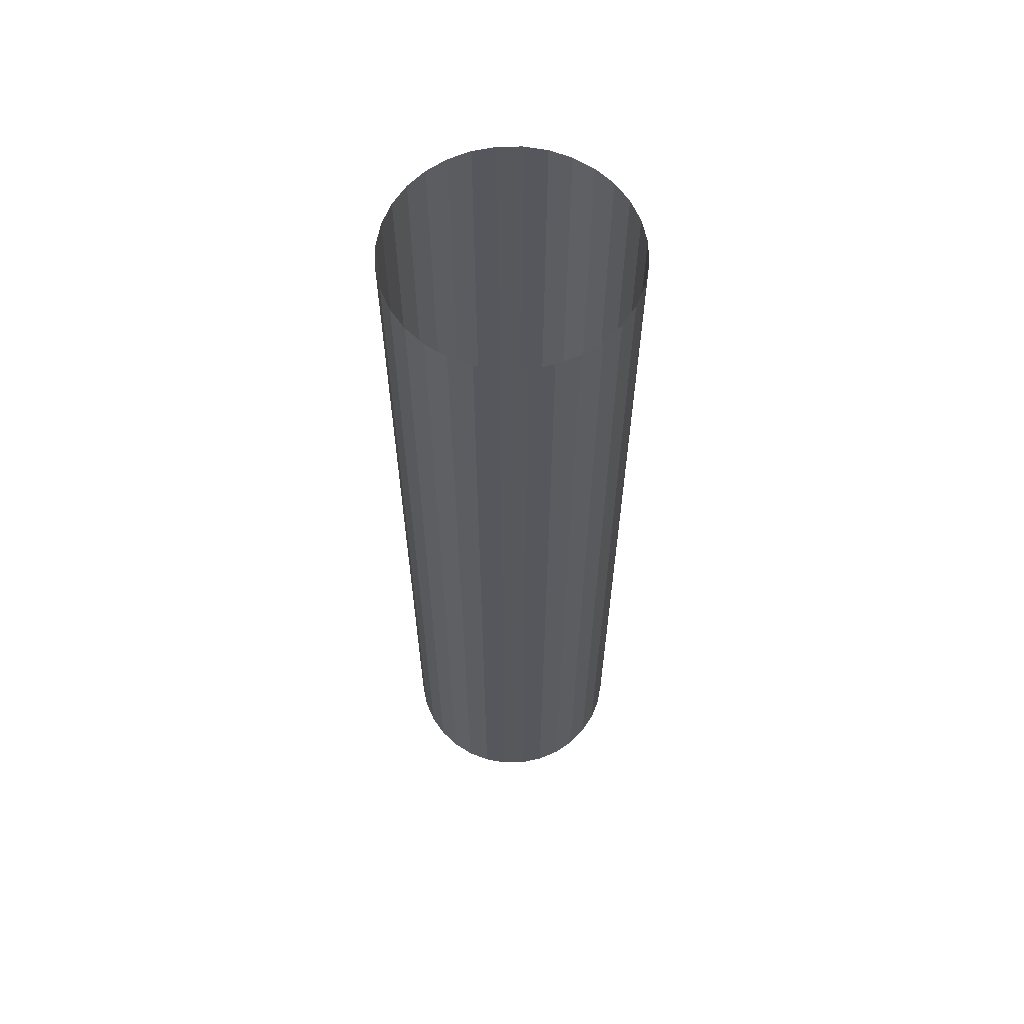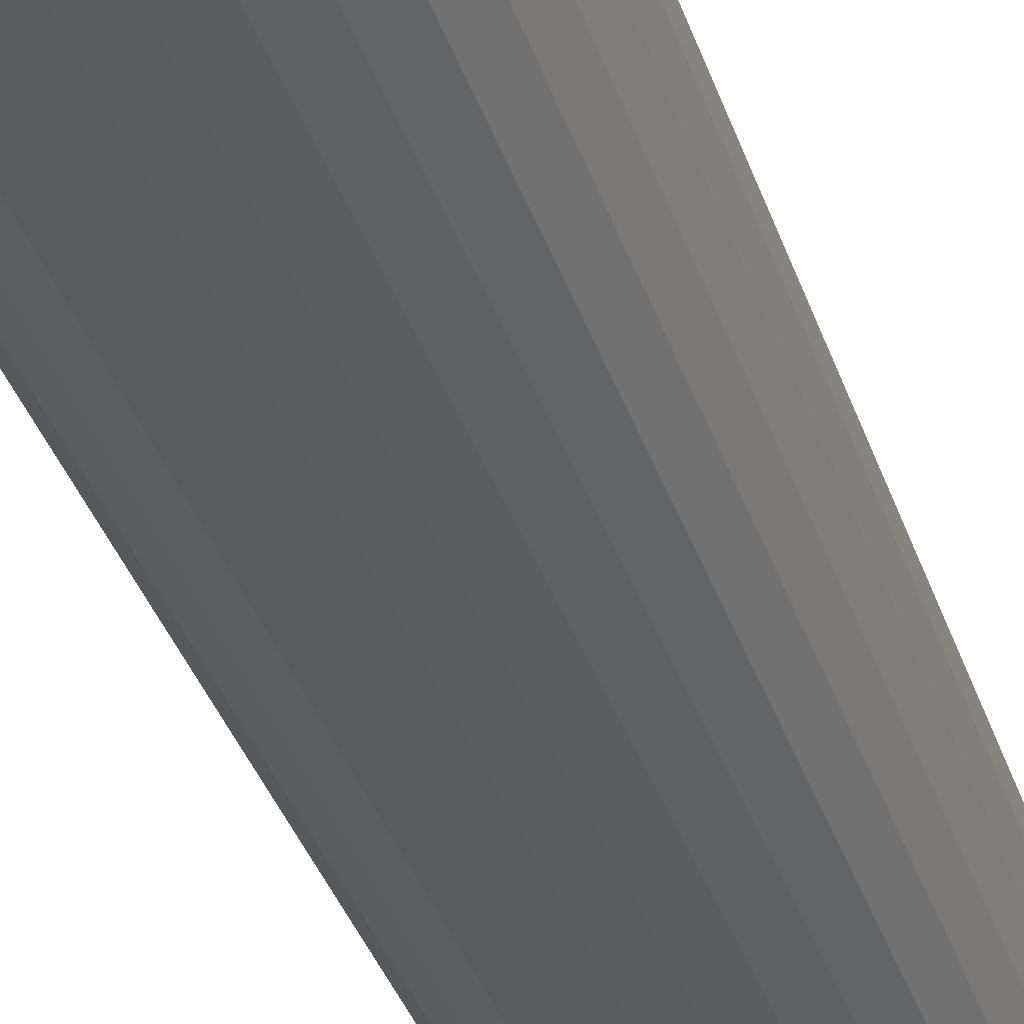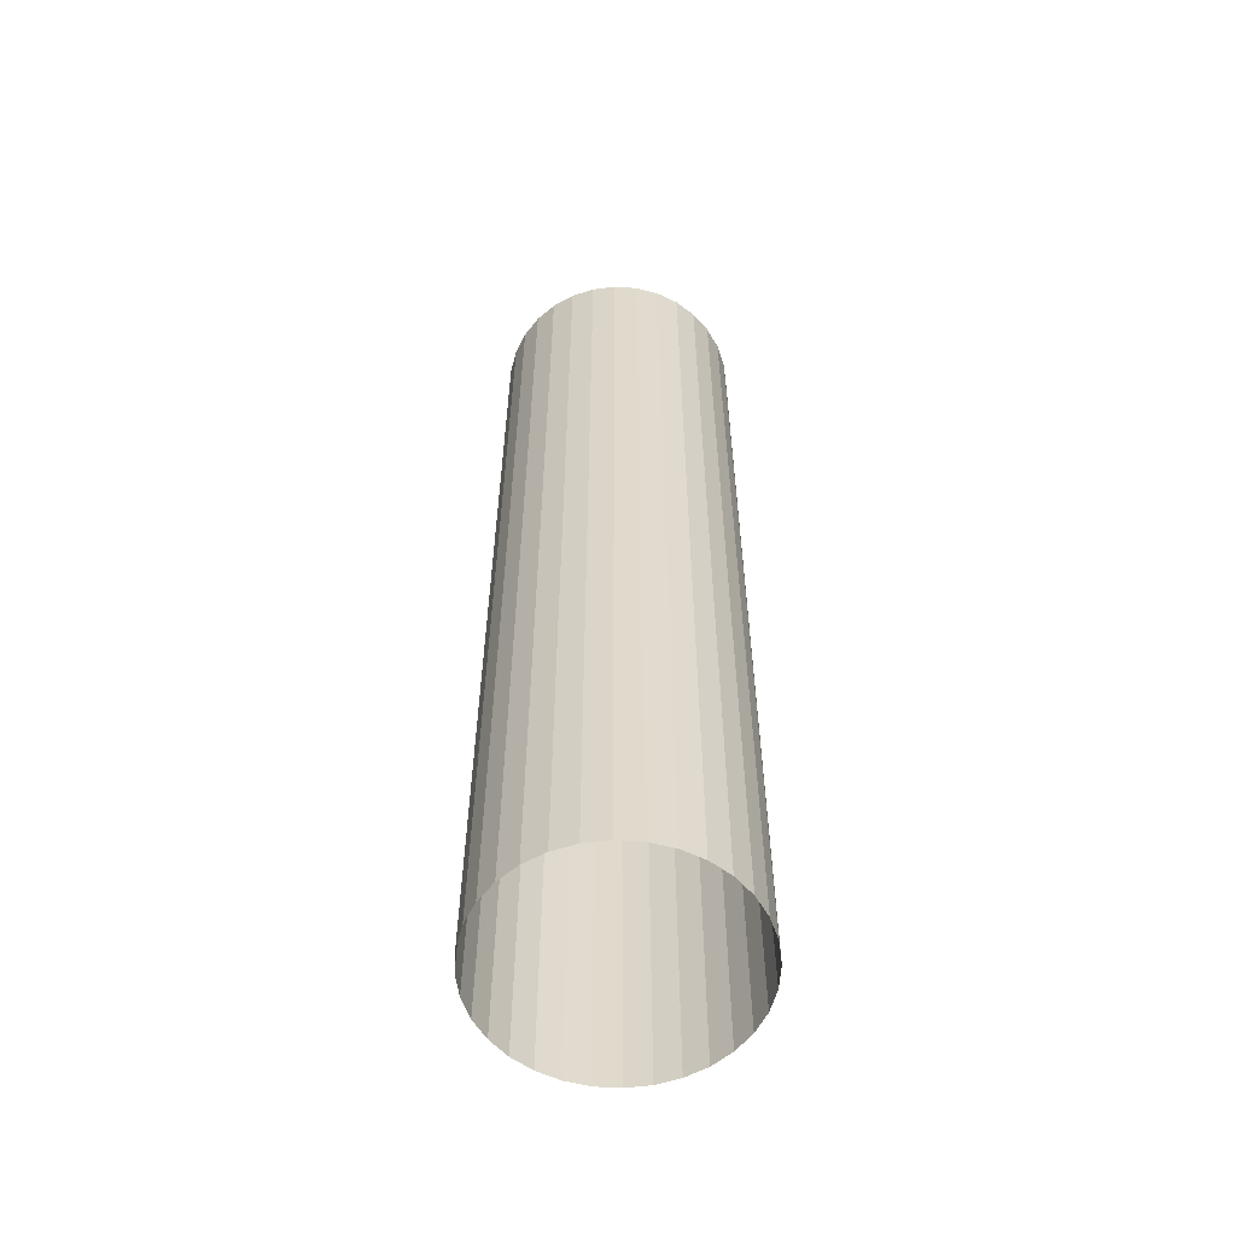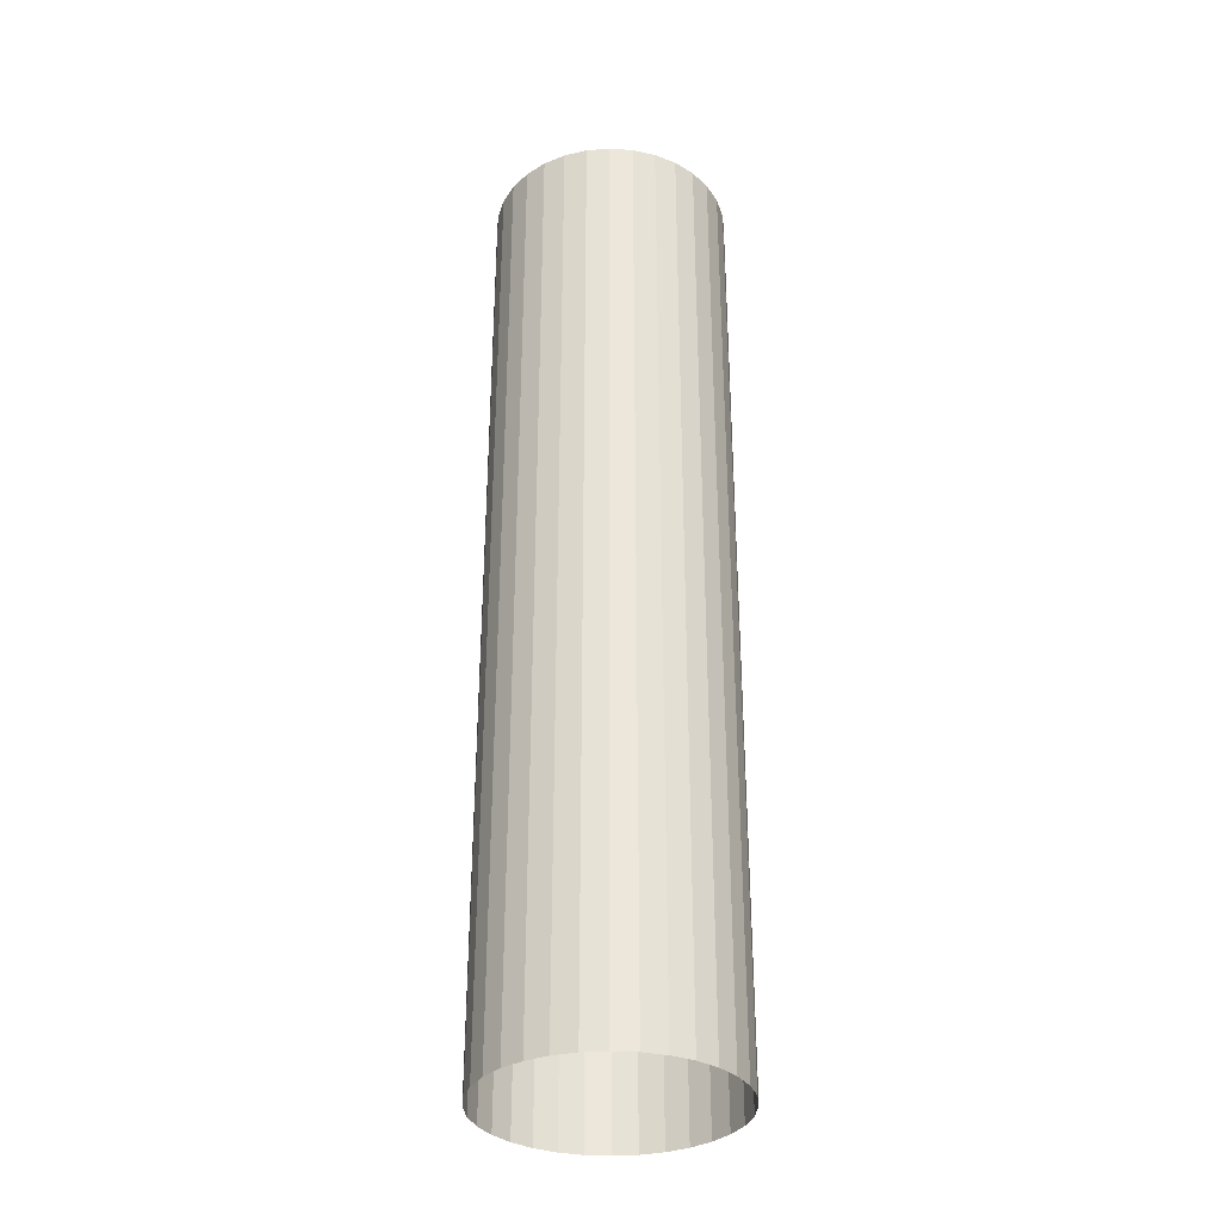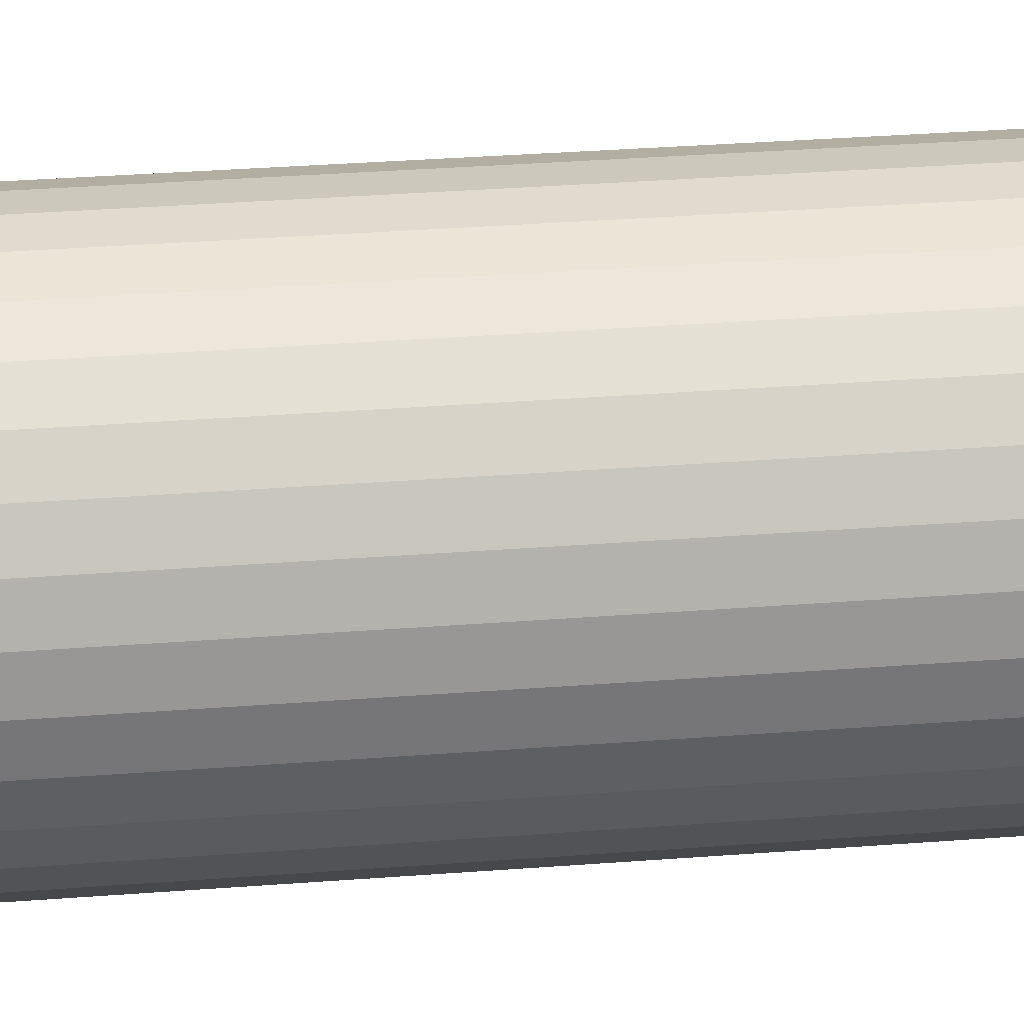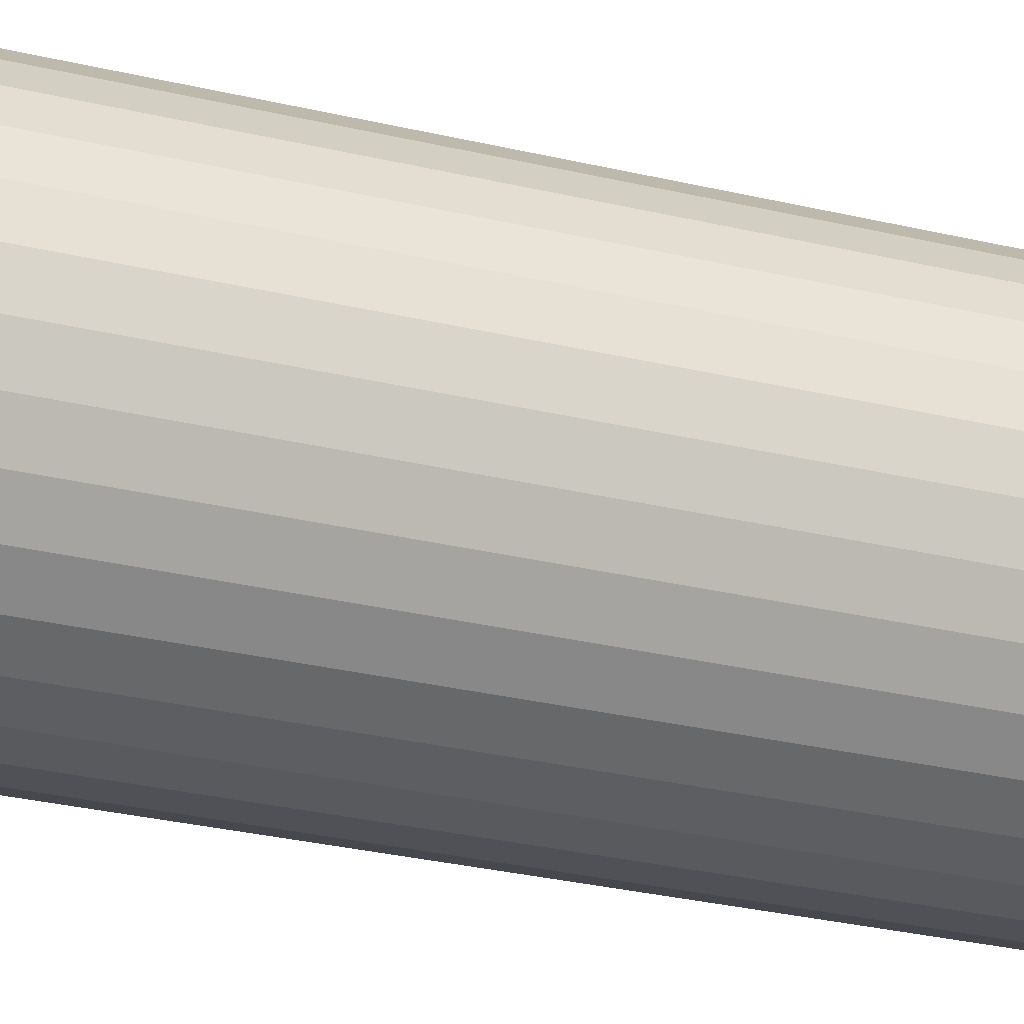
<metadata>
{"format":"obj","ext":"obj","renderer":"f3d","projection":"perspective","resolution":1024,"background":"white","views":[{"elev":62.0,"azim":72.2,"up":"+Z"},{"elev":-34.1,"azim":16.5,"up":"+Y"},{"elev":-57.6,"azim":80.5,"up":"+Z"},{"elev":-33.3,"azim":112.9,"up":"+Z"},{"elev":27.9,"azim":82.9,"up":"+Y"},{"elev":-25.5,"azim":-112.0,"up":"+Y"}]}
</metadata>
<code>
o Cylinder
v 0 1 -4
v 0 1 4
v 0.1951 0.9808 -4
v 0.1951 0.9808 4
v 0.3827 0.9239 -4
v 0.3827 0.9239 4
v 0.5556 0.8315 -4
v 0.5556 0.8315 4
v 0.7071 0.7071 -4
v 0.7071 0.7071 4
v 0.8315 0.5556 -4
v 0.8315 0.5556 4
v 0.9239 0.3827 -4
v 0.9239 0.3827 4
v 0.9808 0.1951 -4
v 0.9808 0.1951 4
v 1 0 -4
v 1 -0 4
v 0.9808 -0.1951 -4
v 0.9808 -0.1951 4
v 0.9239 -0.3827 -4
v 0.9239 -0.3827 4
v 0.8315 -0.5556 -4
v 0.8315 -0.5556 4
v 0.7071 -0.7071 -4
v 0.7071 -0.7071 4
v 0.5556 -0.8315 -4
v 0.5556 -0.8315 4
v 0.3827 -0.9239 -4
v 0.3827 -0.9239 4
v 0.1951 -0.9808 -4
v 0.1951 -0.9808 4
v -0 -1 -4
v -0 -1 4
v -0.1951 -0.9808 -4
v -0.1951 -0.9808 4
v -0.3827 -0.9239 -4
v -0.3827 -0.9239 4
v -0.5556 -0.8315 -4
v -0.5556 -0.8315 4
v -0.7071 -0.7071 -4
v -0.7071 -0.7071 4
v -0.8315 -0.5556 -4
v -0.8315 -0.5556 4
v -0.9239 -0.3827 -4
v -0.9239 -0.3827 4
v -0.9808 -0.1951 -4
v -0.9808 -0.1951 4
v -1 1e-06 -4
v -1 1e-06 4
v -0.9808 0.1951 -4
v -0.9808 0.1951 4
v -0.9239 0.3827 -4
v -0.9239 0.3827 4
v -0.8315 0.5556 -4
v -0.8315 0.5556 4
v -0.7071 0.7071 -4
v -0.7071 0.7071 4
v -0.5556 0.8315 -4
v -0.5556 0.8315 4
v -0.3827 0.9239 -4
v -0.3827 0.9239 4
v -0.1951 0.9808 -4
v -0.1951 0.9808 4
v 0 1 -1.333
v 0 1 1.333
v 0.1951 0.9808 1.333
v 0.1951 0.9808 -1.333
v 0.3827 0.9239 1.333
v 0.3827 0.9239 -1.333
v 0.5556 0.8315 1.333
v 0.5556 0.8315 -1.333
v 0.7071 0.7071 1.333
v 0.7071 0.7071 -1.333
v 0.8315 0.5556 1.333
v 0.8315 0.5556 -1.333
v 0.9239 0.3827 1.333
v 0.9239 0.3827 -1.333
v 0.9808 0.1951 1.333
v 0.9808 0.1951 -1.333
v 1 0 1.333
v 1 0 -1.333
v 0.9808 -0.1951 1.333
v 0.9808 -0.1951 -1.333
v 0.9239 -0.3827 1.333
v 0.9239 -0.3827 -1.333
v 0.8315 -0.5556 1.333
v 0.8315 -0.5556 -1.333
v 0.7071 -0.7071 1.333
v 0.7071 -0.7071 -1.333
v 0.5556 -0.8315 1.333
v 0.5556 -0.8315 -1.333
v 0.3827 -0.9239 1.333
v 0.3827 -0.9239 -1.333
v 0.1951 -0.9808 1.333
v 0.1951 -0.9808 -1.333
v -0 -1 1.333
v -0 -1 -1.333
v -0.1951 -0.9808 1.333
v -0.1951 -0.9808 -1.333
v -0.3827 -0.9239 1.333
v -0.3827 -0.9239 -1.333
v -0.5556 -0.8315 1.333
v -0.5556 -0.8315 -1.333
v -0.7071 -0.7071 1.333
v -0.7071 -0.7071 -1.333
v -0.8315 -0.5556 1.333
v -0.8315 -0.5556 -1.333
v -0.9239 -0.3827 1.333
v -0.9239 -0.3827 -1.333
v -0.9808 -0.1951 1.333
v -0.9808 -0.1951 -1.333
v -1 1e-06 1.333
v -1 1e-06 -1.333
v -0.9808 0.1951 1.333
v -0.9808 0.1951 -1.333
v -0.9239 0.3827 1.333
v -0.9239 0.3827 -1.333
v -0.8315 0.5556 1.333
v -0.8315 0.5556 -1.333
v -0.7071 0.7071 1.333
v -0.7071 0.7071 -1.333
v -0.5556 0.8315 1.333
v -0.5556 0.8315 -1.333
v -0.3827 0.9239 1.333
v -0.3827 0.9239 -1.333
v -0.1951 0.9808 1.333
v -0.1951 0.9808 -1.333
f 66 2 4 67
f 67 4 6 69
f 69 6 8 71
f 71 8 10 73
f 73 10 12 75
f 75 12 14 77
f 77 14 16 79
f 79 16 18 81
f 81 18 20 83
f 83 20 22 85
f 85 22 24 87
f 87 24 26 89
f 89 26 28 91
f 91 28 30 93
f 93 30 32 95
f 95 32 34 97
f 97 34 36 99
f 99 36 38 101
f 101 38 40 103
f 103 40 42 105
f 105 42 44 107
f 107 44 46 109
f 109 46 48 111
f 111 48 50 113
f 113 50 52 115
f 115 52 54 117
f 117 54 56 119
f 119 56 58 121
f 121 58 60 123
f 123 60 62 125
f 125 62 64 127
f 127 64 2 66
f 63 128 65 1
f 128 127 66 65
f 61 126 128 63
f 126 125 127 128
f 59 124 126 61
f 124 123 125 126
f 57 122 124 59
f 122 121 123 124
f 55 120 122 57
f 120 119 121 122
f 53 118 120 55
f 118 117 119 120
f 51 116 118 53
f 116 115 117 118
f 49 114 116 51
f 114 113 115 116
f 47 112 114 49
f 112 111 113 114
f 45 110 112 47
f 110 109 111 112
f 43 108 110 45
f 108 107 109 110
f 41 106 108 43
f 106 105 107 108
f 39 104 106 41
f 104 103 105 106
f 37 102 104 39
f 102 101 103 104
f 35 100 102 37
f 100 99 101 102
f 33 98 100 35
f 98 97 99 100
f 31 96 98 33
f 96 95 97 98
f 29 94 96 31
f 94 93 95 96
f 27 92 94 29
f 92 91 93 94
f 25 90 92 27
f 90 89 91 92
f 23 88 90 25
f 88 87 89 90
f 21 86 88 23
f 86 85 87 88
f 19 84 86 21
f 84 83 85 86
f 17 82 84 19
f 82 81 83 84
f 15 80 82 17
f 80 79 81 82
f 13 78 80 15
f 78 77 79 80
f 11 76 78 13
f 76 75 77 78
f 9 74 76 11
f 74 73 75 76
f 7 72 74 9
f 72 71 73 74
f 5 70 72 7
f 70 69 71 72
f 3 68 70 5
f 68 67 69 70
f 1 65 68 3
f 65 66 67 68

</code>
